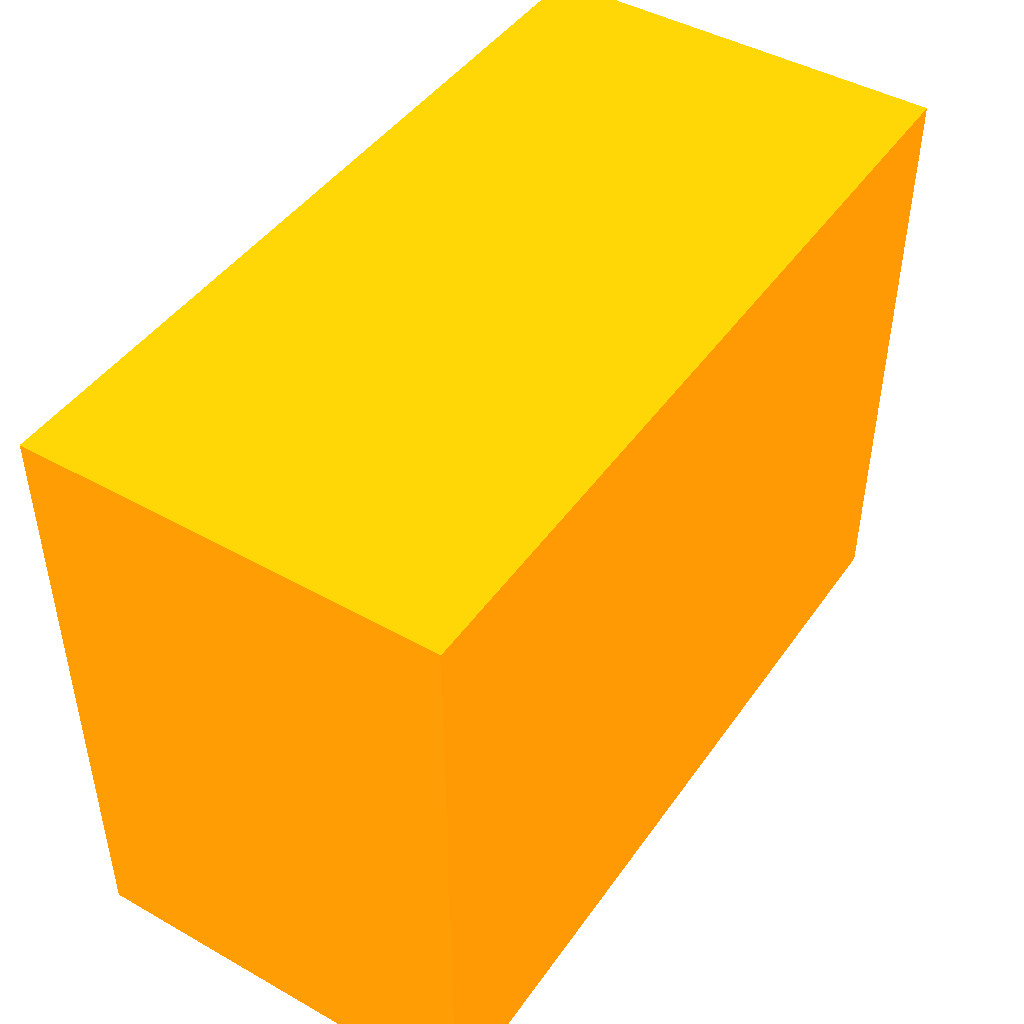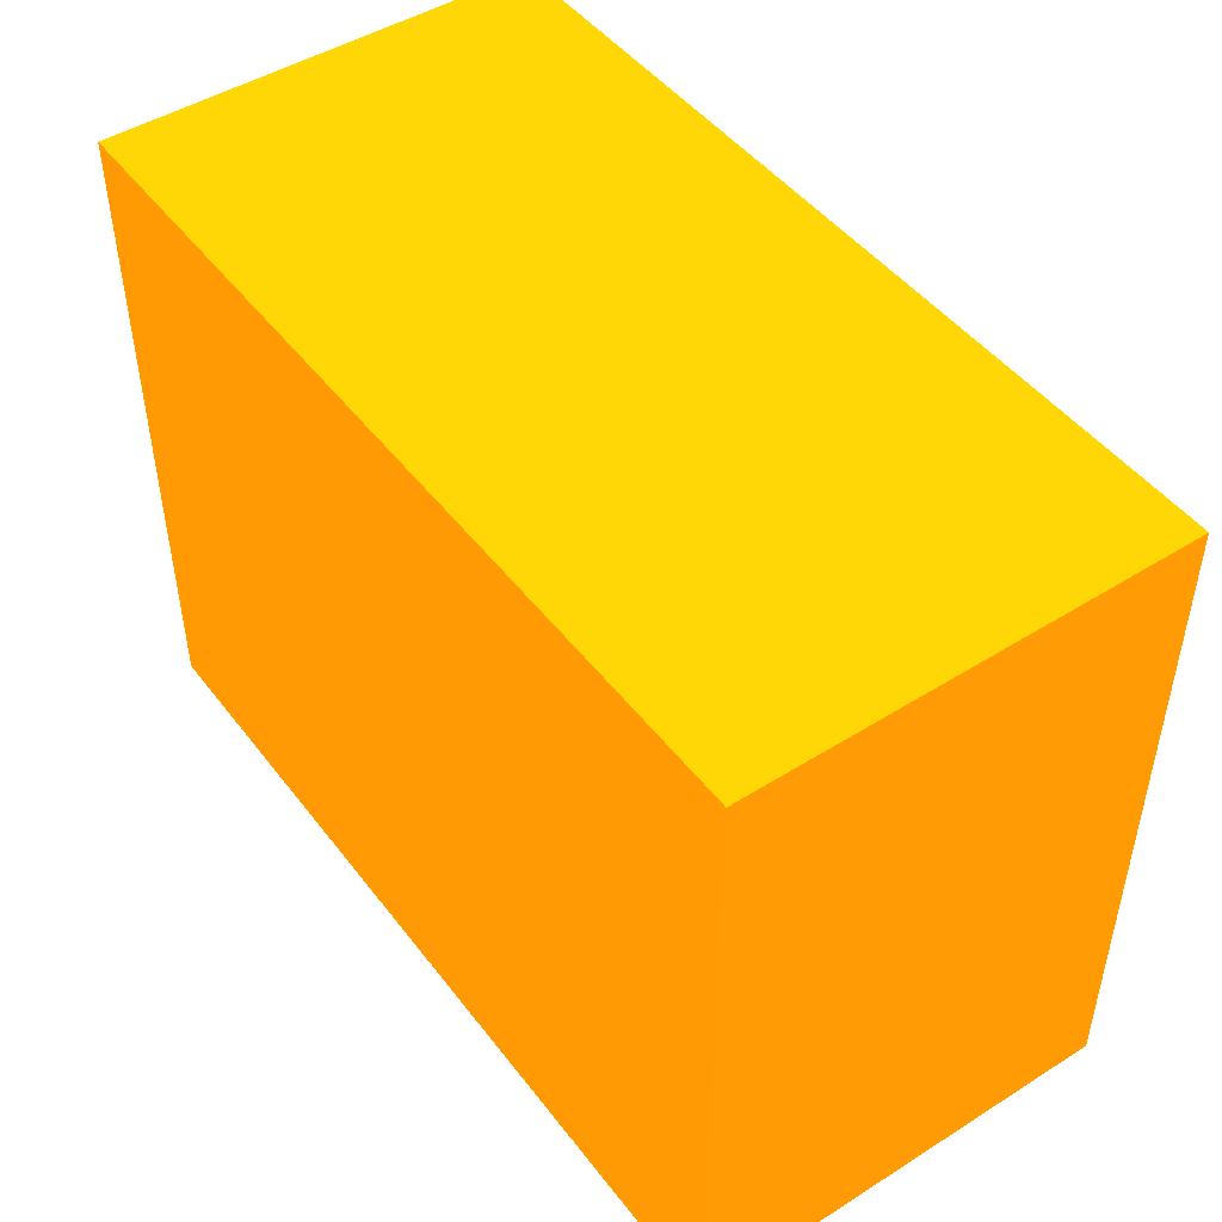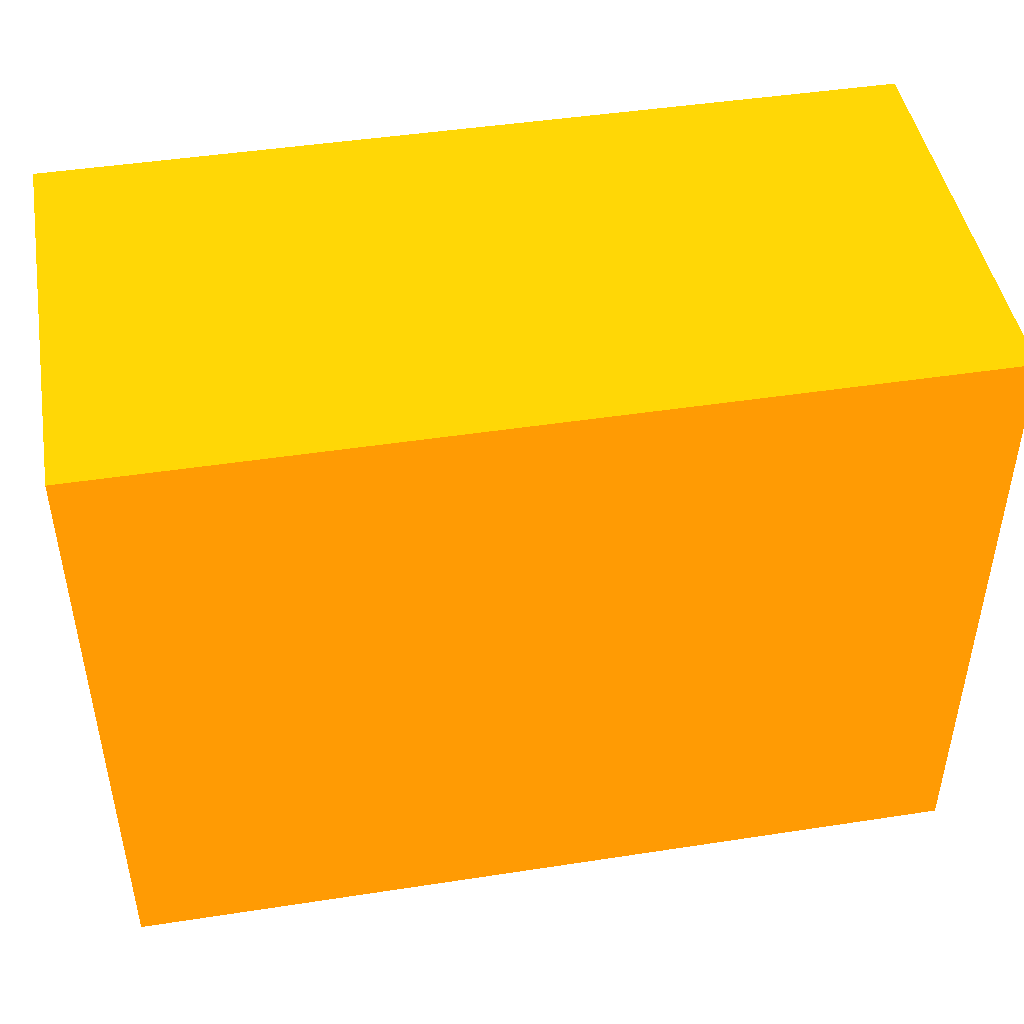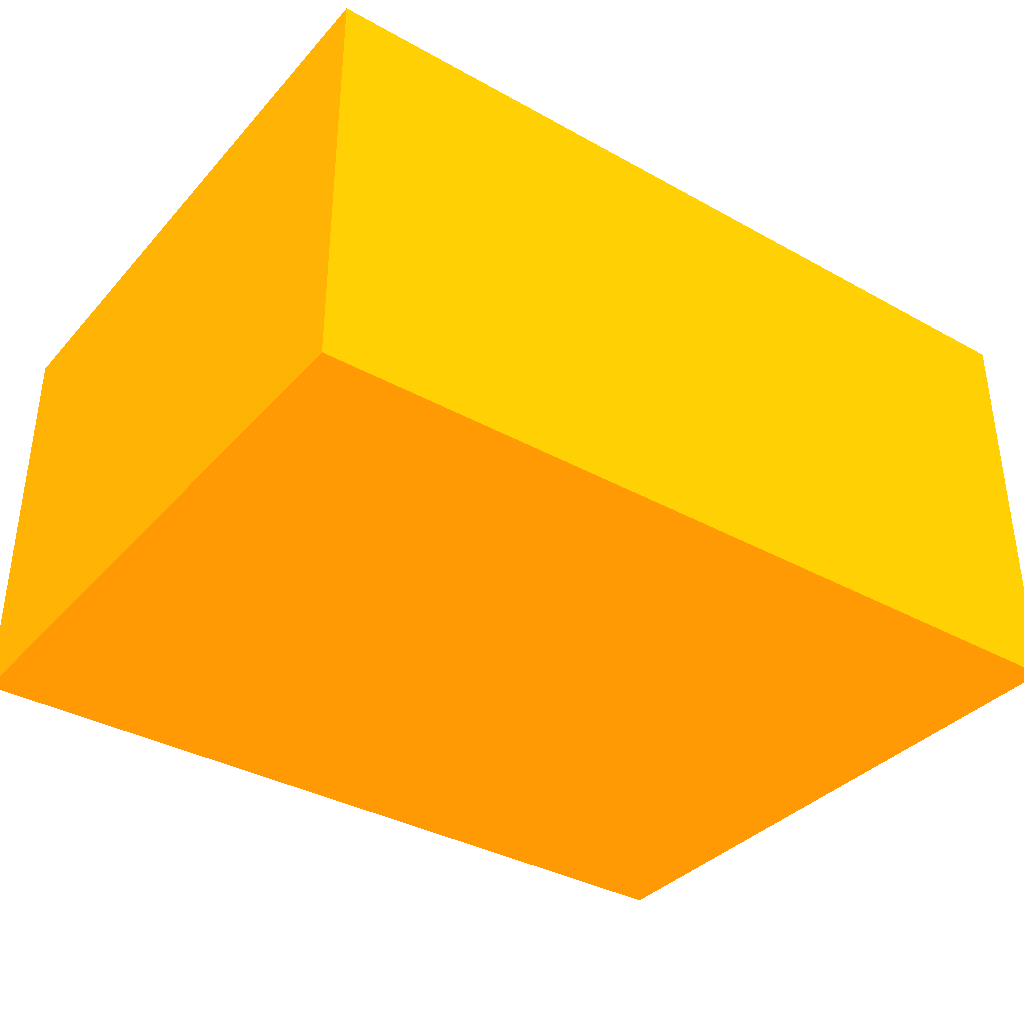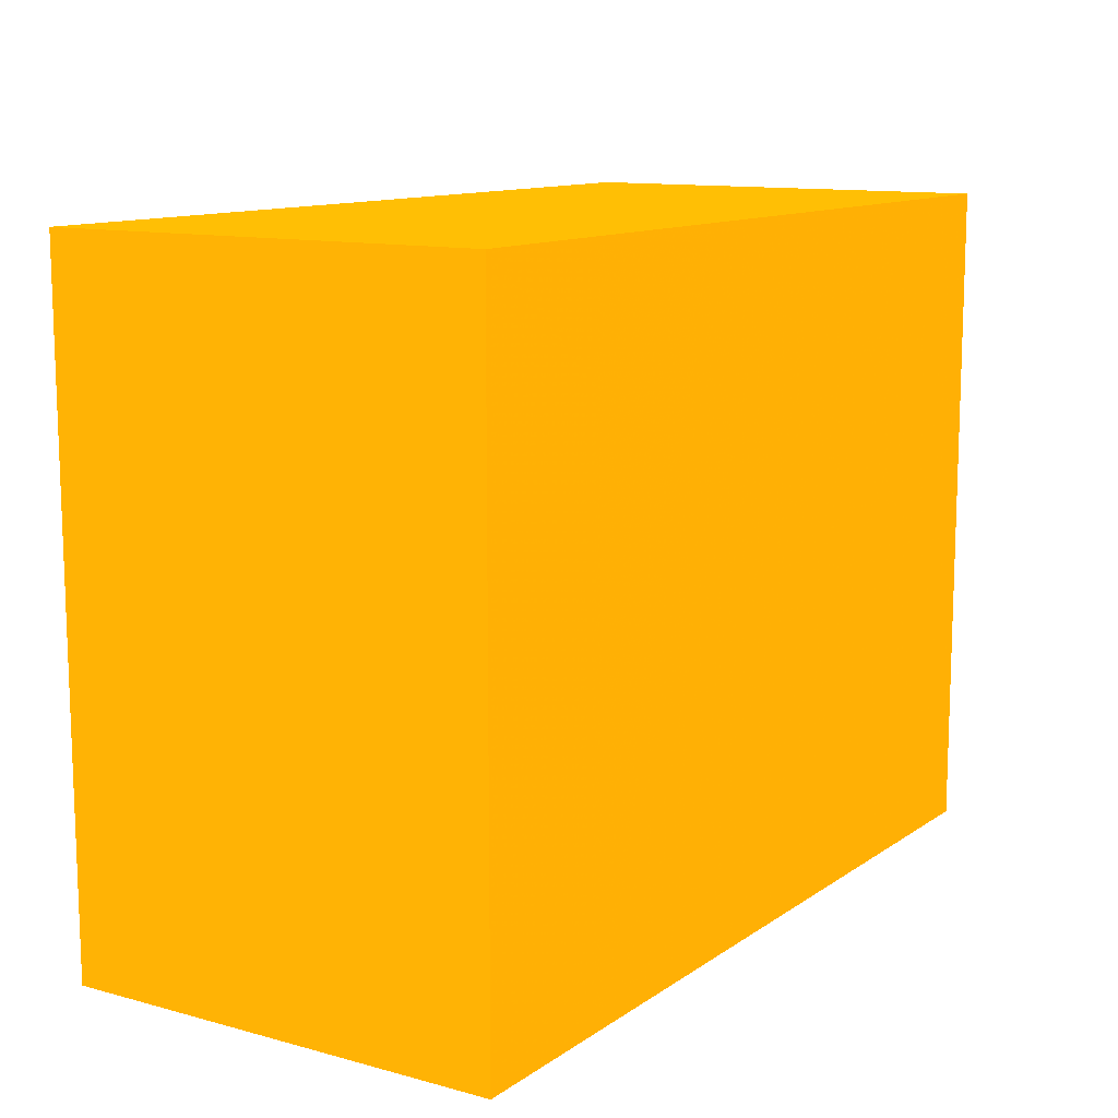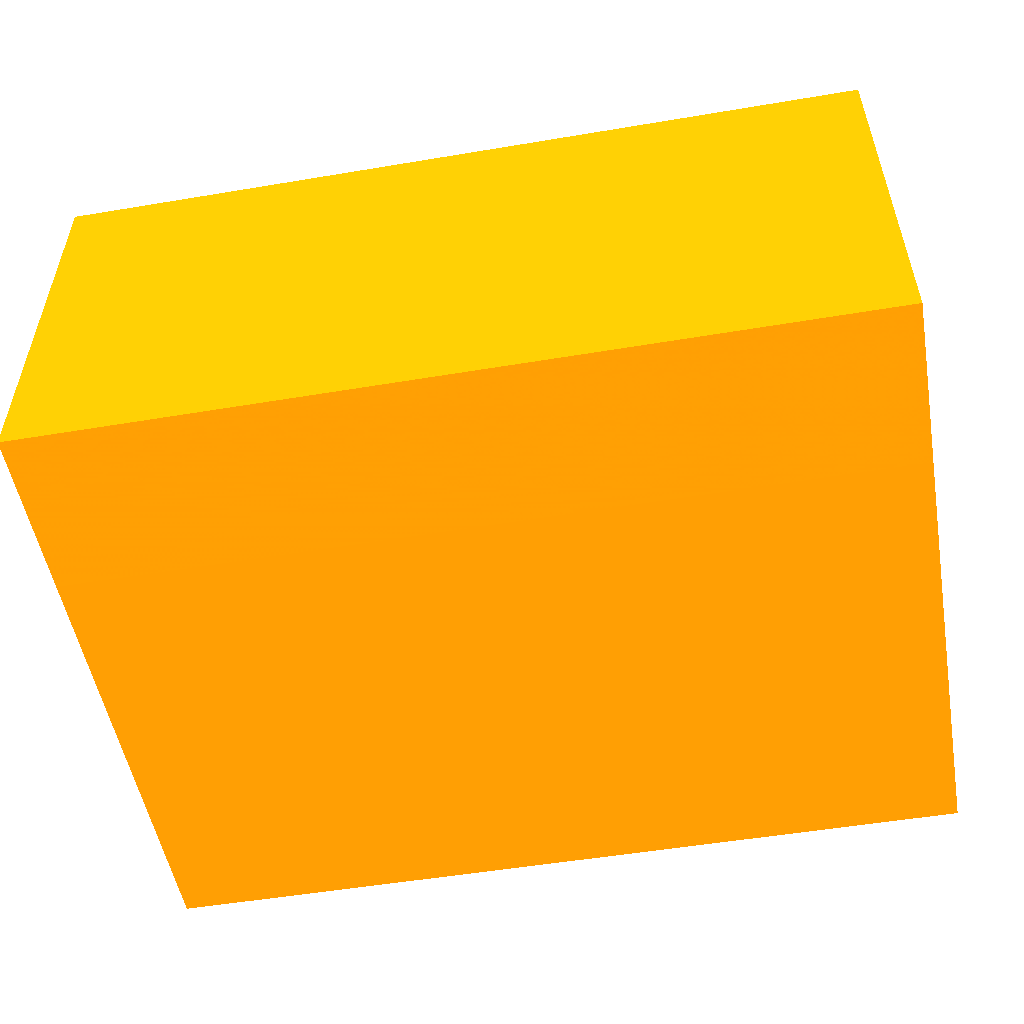
<metadata>
{"format":"obj","ext":"obj","renderer":"f3d","projection":"perspective","resolution":1024,"background":"white","views":[{"elev":45.3,"azim":123.0,"up":"+Z"},{"elev":47.2,"azim":54.6,"up":"+Z"},{"elev":45.9,"azim":-10.0,"up":"+Z"},{"elev":-36.2,"azim":144.1,"up":"+Y"},{"elev":11.8,"azim":122.8,"up":"+Z"},{"elev":-52.7,"azim":-169.8,"up":"+Y"}]}
</metadata>
<code>
v -2.25 -4.824 -10.03 0.9882 0.4431 0.01176
v -2.25 -4.608 -10.03 0.9882 0.4431 0.01176
v -1.816 -4.824 -10.03 0.9882 0.4431 0.01176
v -2.25 -4.824 -9.94 0.9882 0.4431 0.01176
v -2.25 -4.608 -9.7 0.9882 0.4431 0.01176
v -1.816 -4.608 -10.03 0.9882 0.4431 0.01176
v -1.816 -4.824 -9.94 0.9882 0.4431 0.01176
v -2.25 -4.824 -9.7 0.9882 0.4431 0.01176
v -1.816 -4.608 -9.7 0.9882 0.4431 0.01176
v -1.816 -4.824 -9.7 0.9882 0.4431 0.01176
f 1 2 6
f 1 6 3
f 1 3 7
f 1 7 4
f 1 4 8
f 1 8 5
f 1 5 2
f 2 5 9
f 2 9 6
f 3 6 9
f 3 9 10
f 3 10 7
f 4 7 10
f 4 10 8
f 5 8 10
f 5 10 9

</code>
